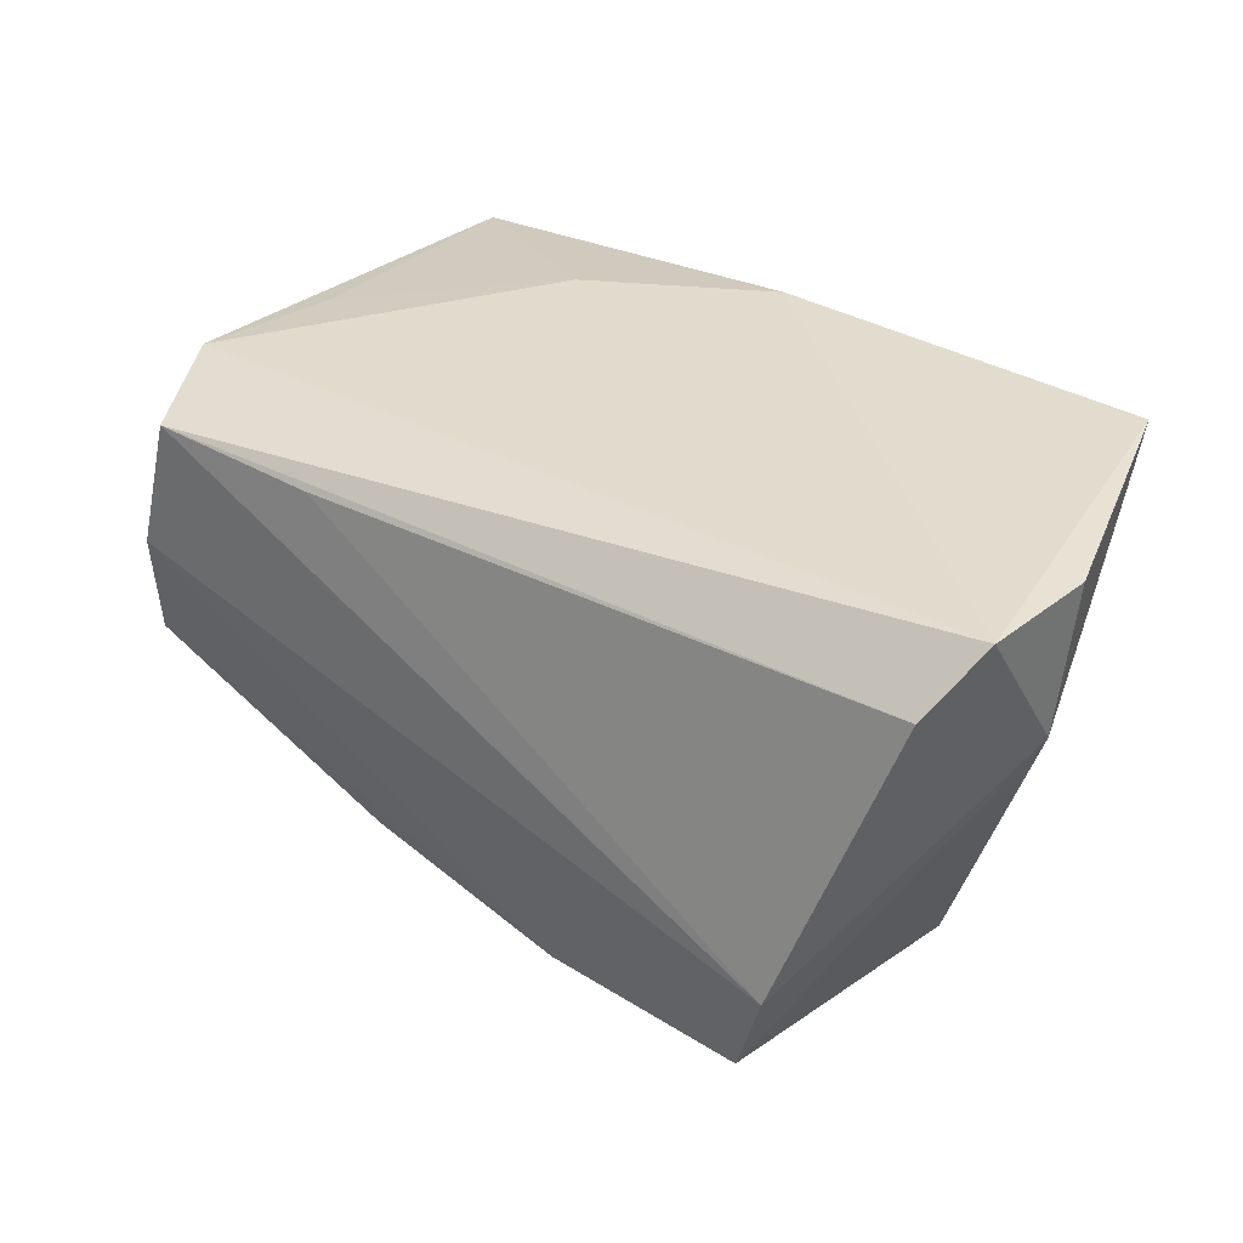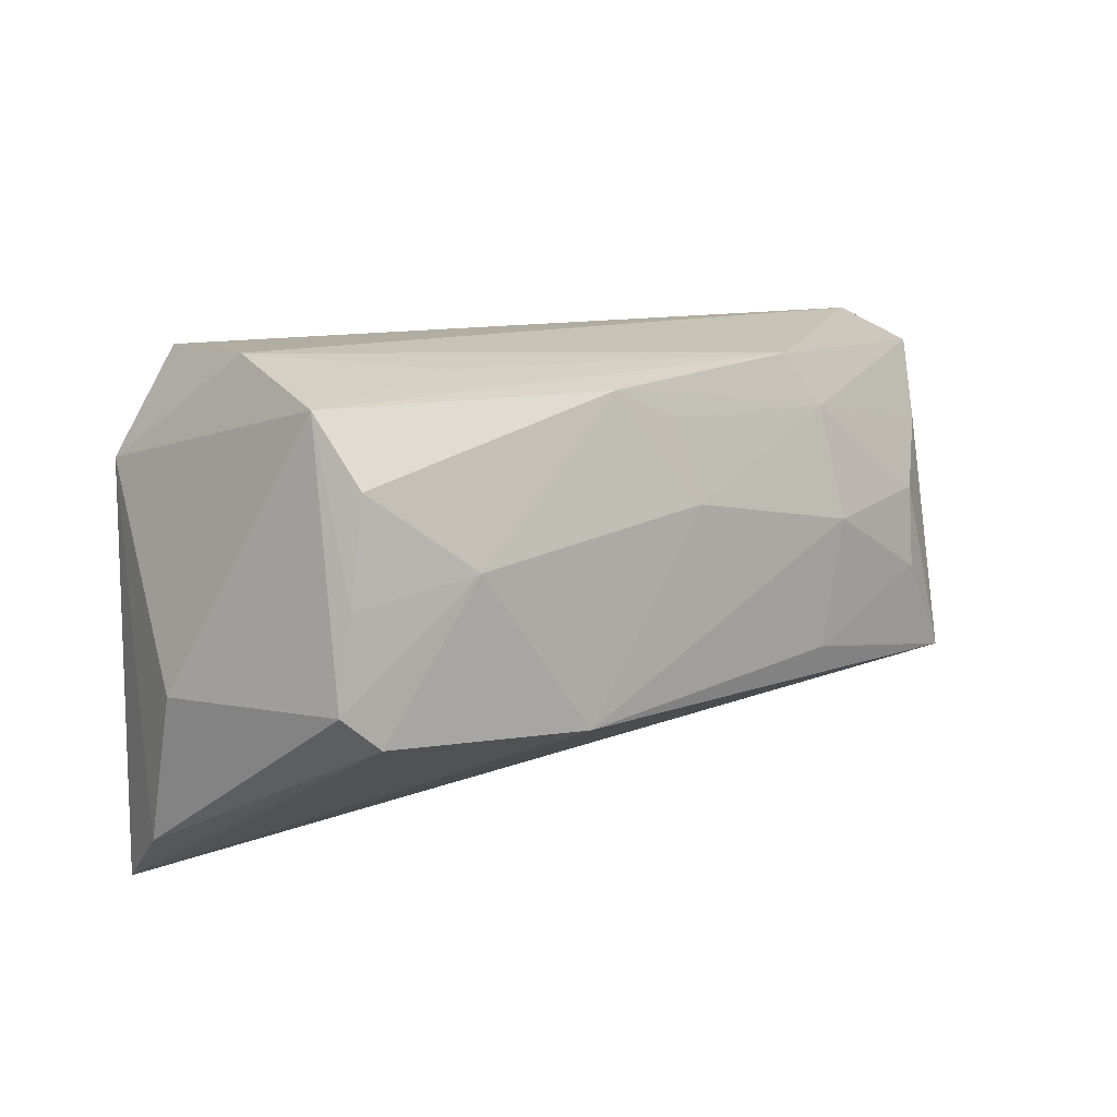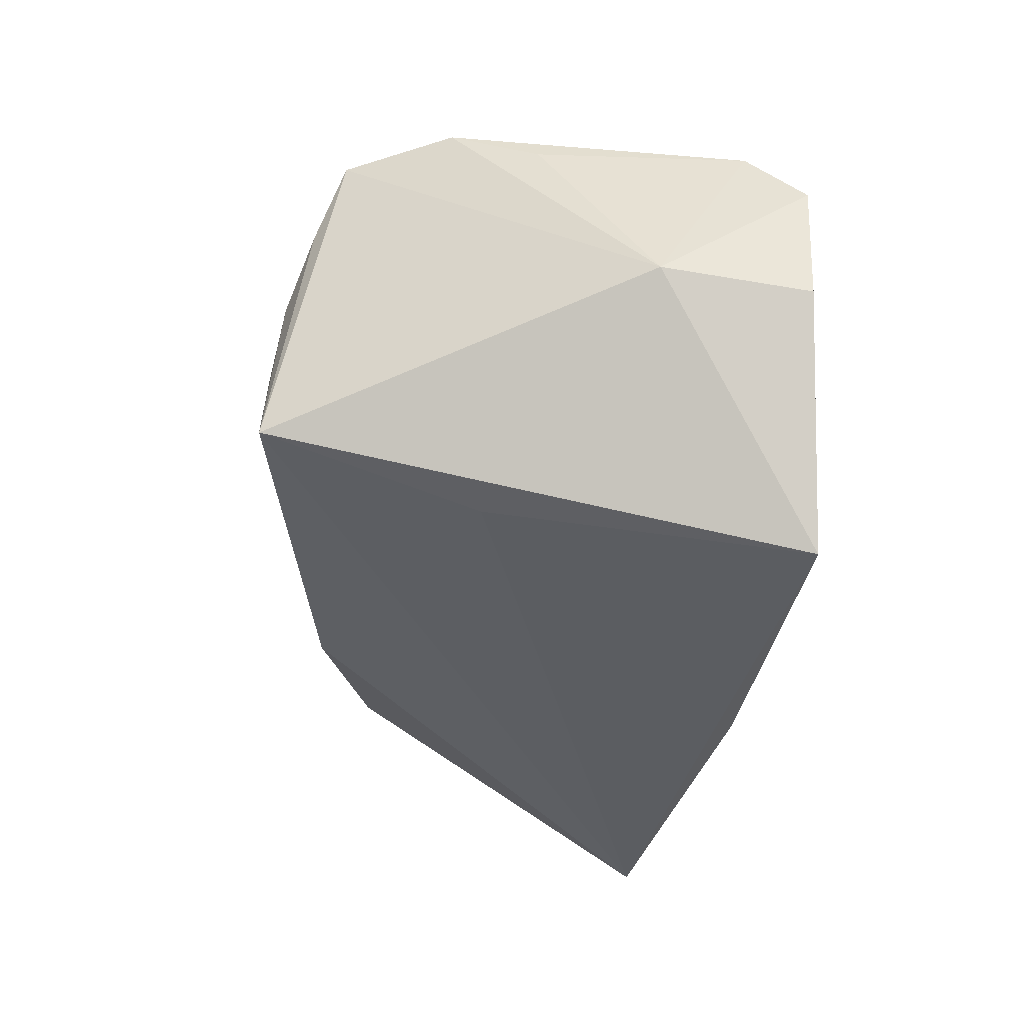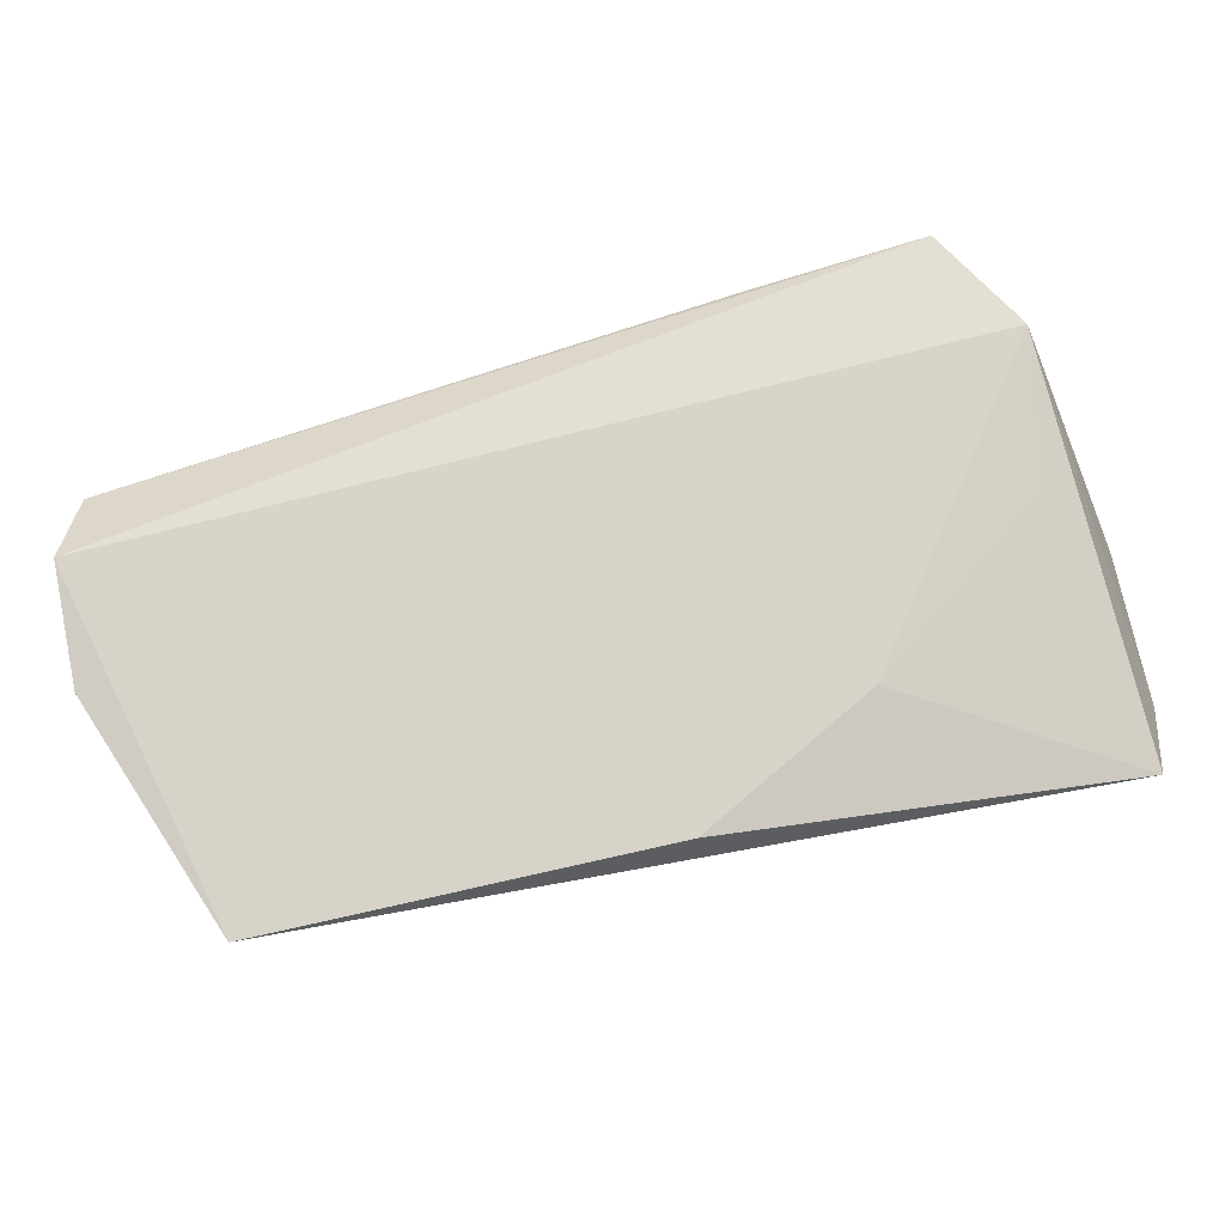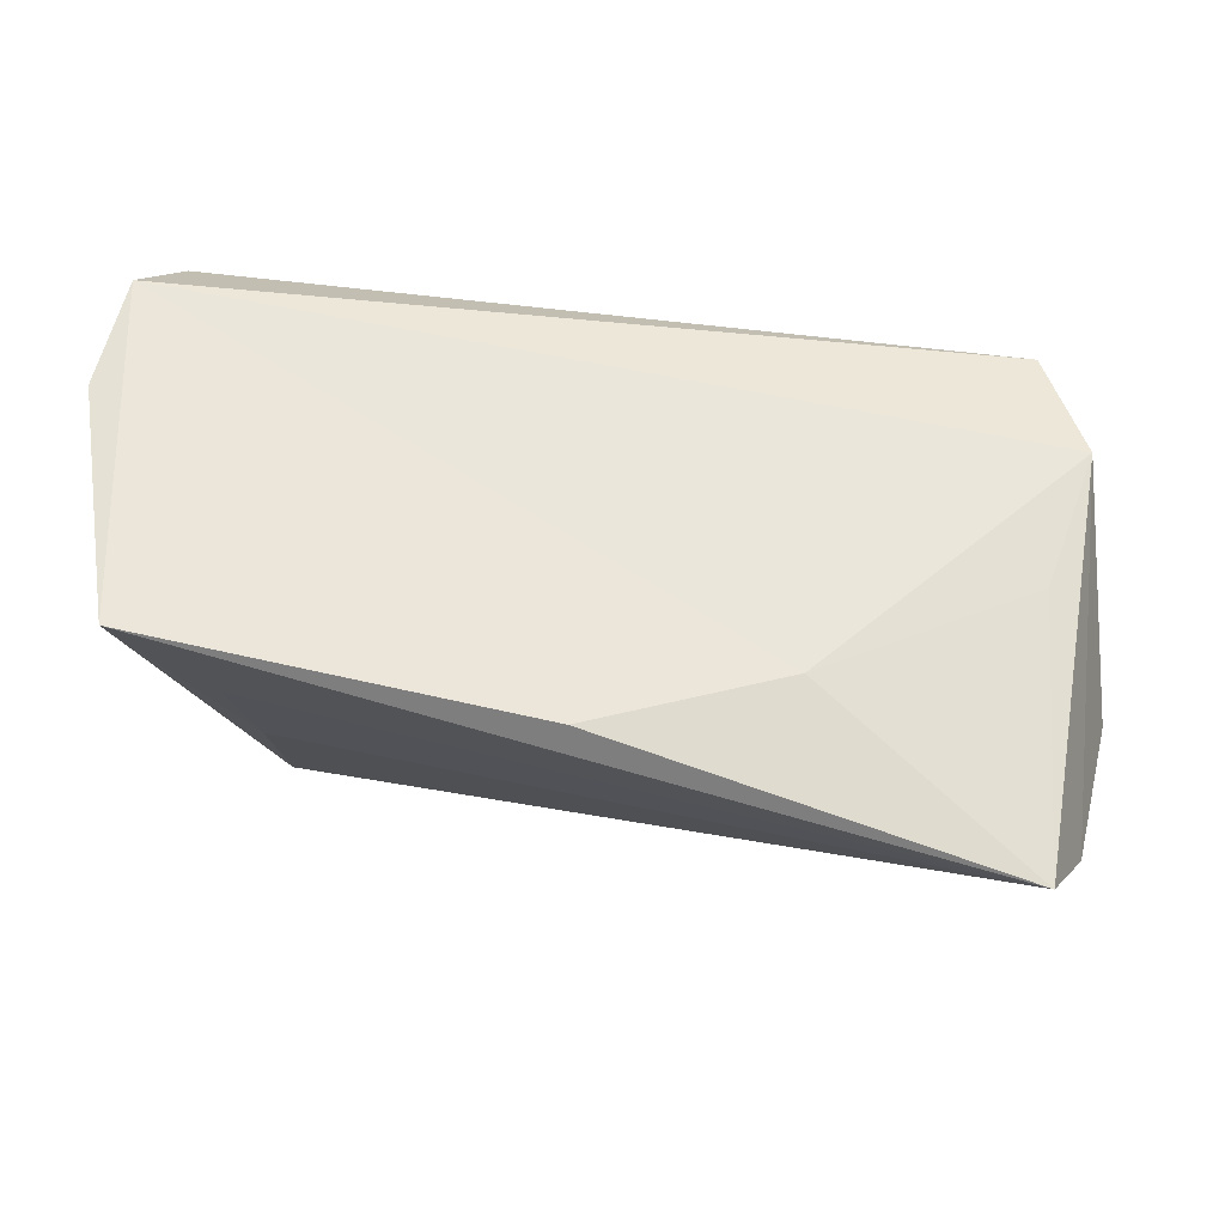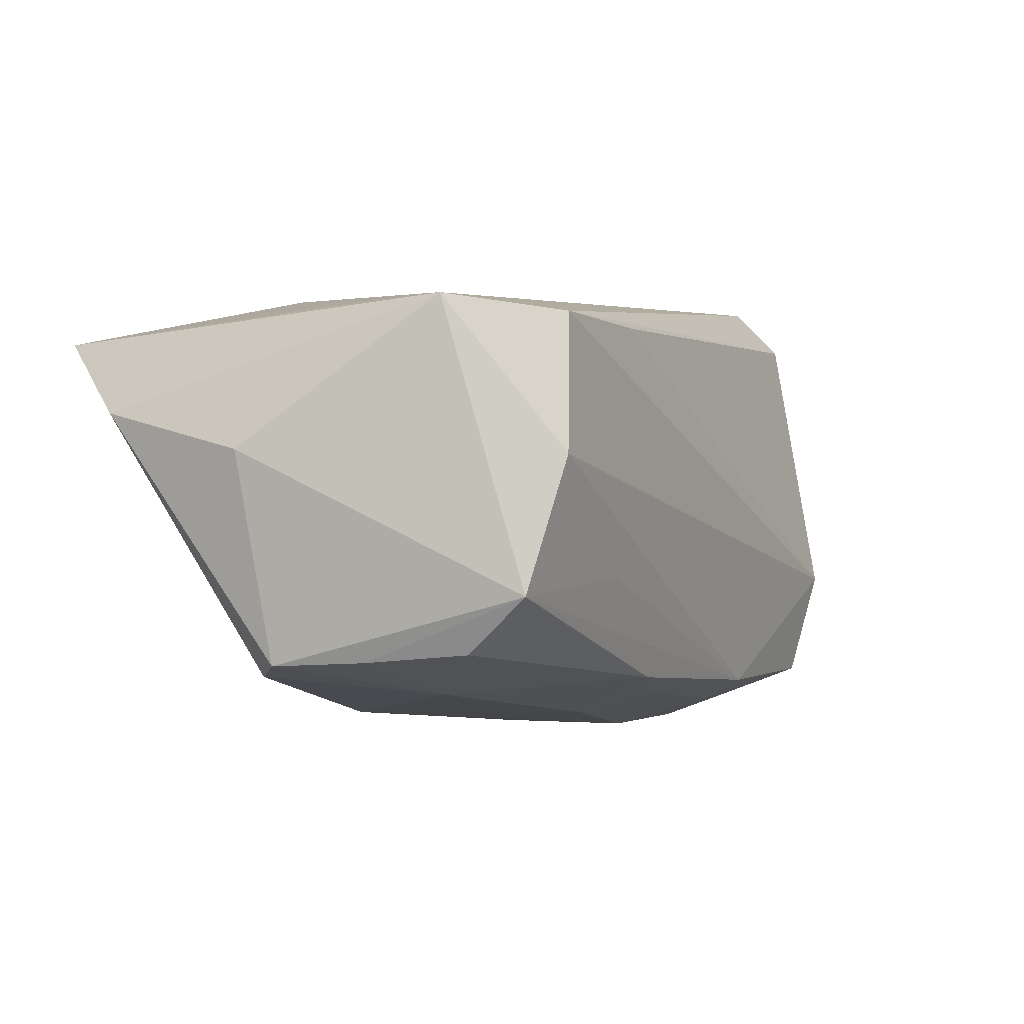
<metadata>
{"format":"obj","ext":"obj","renderer":"f3d","projection":"perspective","resolution":1024,"background":"white","views":[{"elev":36.7,"azim":-136.6,"up":"+Z"},{"elev":16.6,"azim":133.0,"up":"+Y"},{"elev":-31.5,"azim":-93.0,"up":"+Y"},{"elev":78.6,"azim":-10.8,"up":"+Z"},{"elev":59.4,"azim":13.9,"up":"+Z"},{"elev":-0.5,"azim":119.1,"up":"+Z"}]}
</metadata>
<code>
v 0.02833 0.02923 -0.01161
v -0.05454 0.01686 0.02246
v -0.01538 0.02686 -0.02699
v -0.04568 -0.03378 0.02919
v 0.05459 -0.003328 -0.02197
v 0.04893 0.02027 -0.02025
v -0.05739 -0.00526 0.02877
v -0.05739 0.009271 0.02919
v -0.05739 -0.002368 0.01102
v -0.03636 -0.02359 -0.008946
v 0.04258 0.03006 0.01953
v 0.05796 -0.006349 0.003713
v 0.04596 0.03172 0.002849
v 0.04982 0.02828 -0.01339
v -0.03824 0.01558 -0.03076
v -0.03253 -0.002578 -0.03554
v -0.01859 0.006334 -0.03438
v -0.04935 0.02134 -0.002606
v 0.05756 -0.02555 0.008444
v 0.004911 0.01217 -0.03064
v -0.0371 -0.02879 0.01004
v -0.01874 0.02011 -0.0301
v 0.05454 -0.03382 0.01739
v 0.05036 0.01731 0.0216
v 0.04839 -0.000818 0.021
v 0.03692 0.009825 -0.02602
v -0.03872 -0.01476 -0.03579
v 0.02354 -0.01115 -0.03014
v 0.02527 -0.0195 0.02489
v -0.04574 0.02689 -0.01344
v -0.03336 0.007632 -0.03411
v 0.05 -0.007848 -0.02365
v 0.0519 0.007866 -0.02139
v 0.01366 0.02642 -0.02481
v 0.02057 0.02758 0.01945
v 0.005711 0.02214 -0.02713
v -0.01517 -0.009649 -0.03432
v -0.041 0.0249 -0.02696
v 0.003333 -0.03202 0.02649
f 11 13 30
f 30 38 9
f 26 33 5
f 5 14 12
f 5 33 14
f 27 4 9
f 27 15 31
f 9 38 27
f 38 15 27
f 6 33 26
f 14 33 6
f 26 34 6
f 6 34 14
f 20 34 26
f 38 30 3
f 3 30 13
f 14 34 3
f 11 30 35
f 9 4 7
f 7 8 9
f 4 8 7
f 18 30 9
f 25 29 23
f 4 23 39
f 23 29 39
f 39 8 4
f 39 29 8
f 11 8 24
f 8 29 24
f 29 25 24
f 24 13 11
f 24 25 23
f 12 14 24
f 14 13 24
f 19 5 12
f 12 24 19
f 19 24 23
f 4 27 10
f 10 27 23
f 23 27 28
f 28 20 26
f 20 28 17
f 22 3 34
f 20 17 22
f 22 17 31
f 38 3 22
f 22 15 38
f 31 15 22
f 1 13 14
f 14 3 1
f 1 3 13
f 2 35 30
f 2 8 11
f 11 35 2
f 30 18 2
f 9 8 2
f 2 18 9
f 21 23 4
f 4 10 21
f 21 10 23
f 32 19 23
f 23 28 32
f 5 19 32
f 26 5 32
f 32 28 26
f 16 27 31
f 31 17 16
f 34 20 36
f 36 22 34
f 20 22 36
f 37 17 28
f 37 16 17
f 37 28 27
f 27 16 37

</code>
